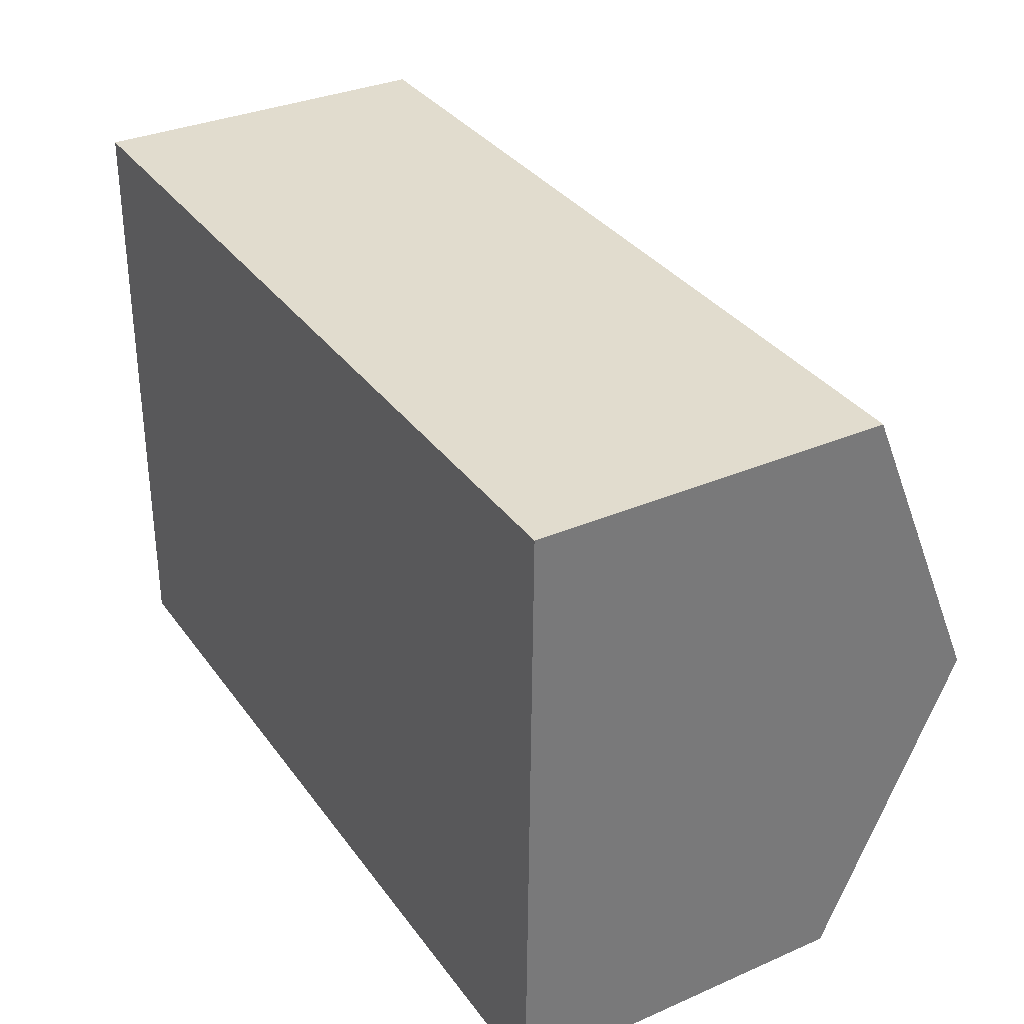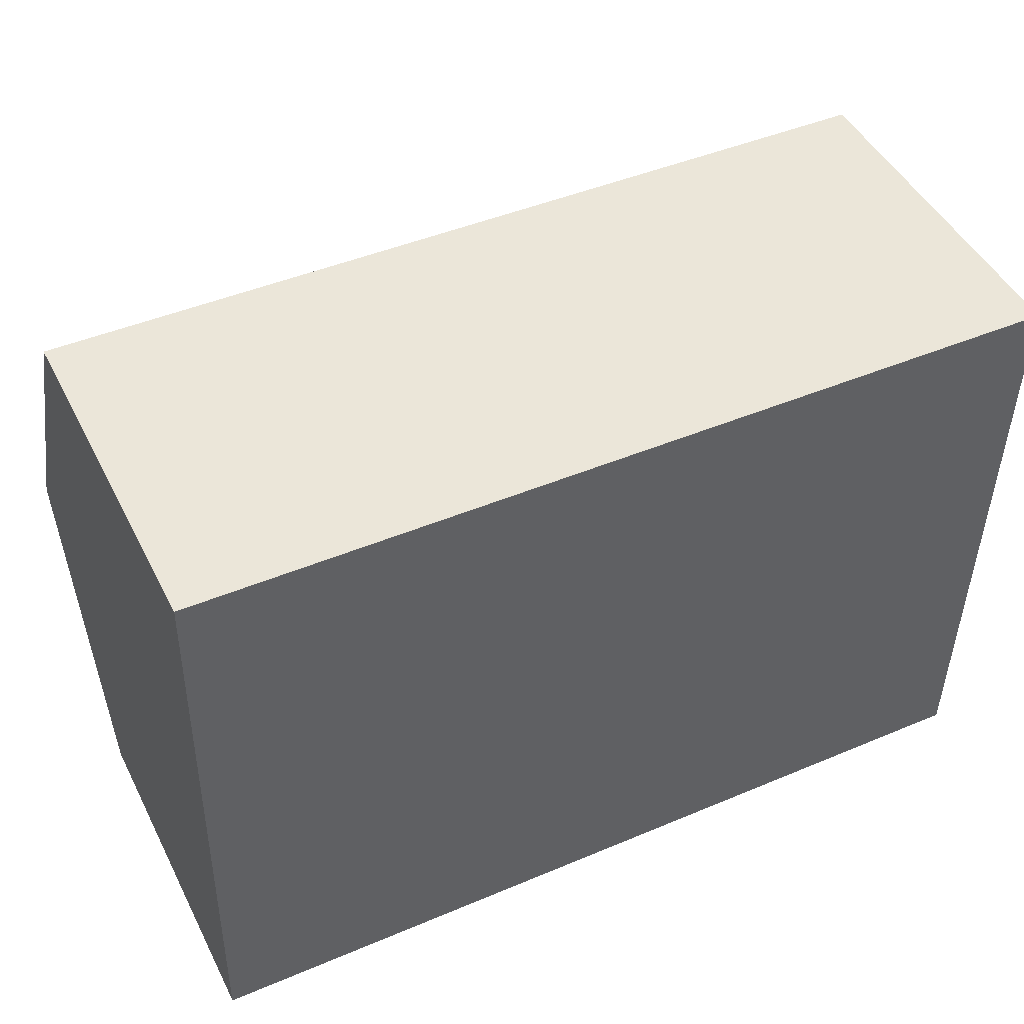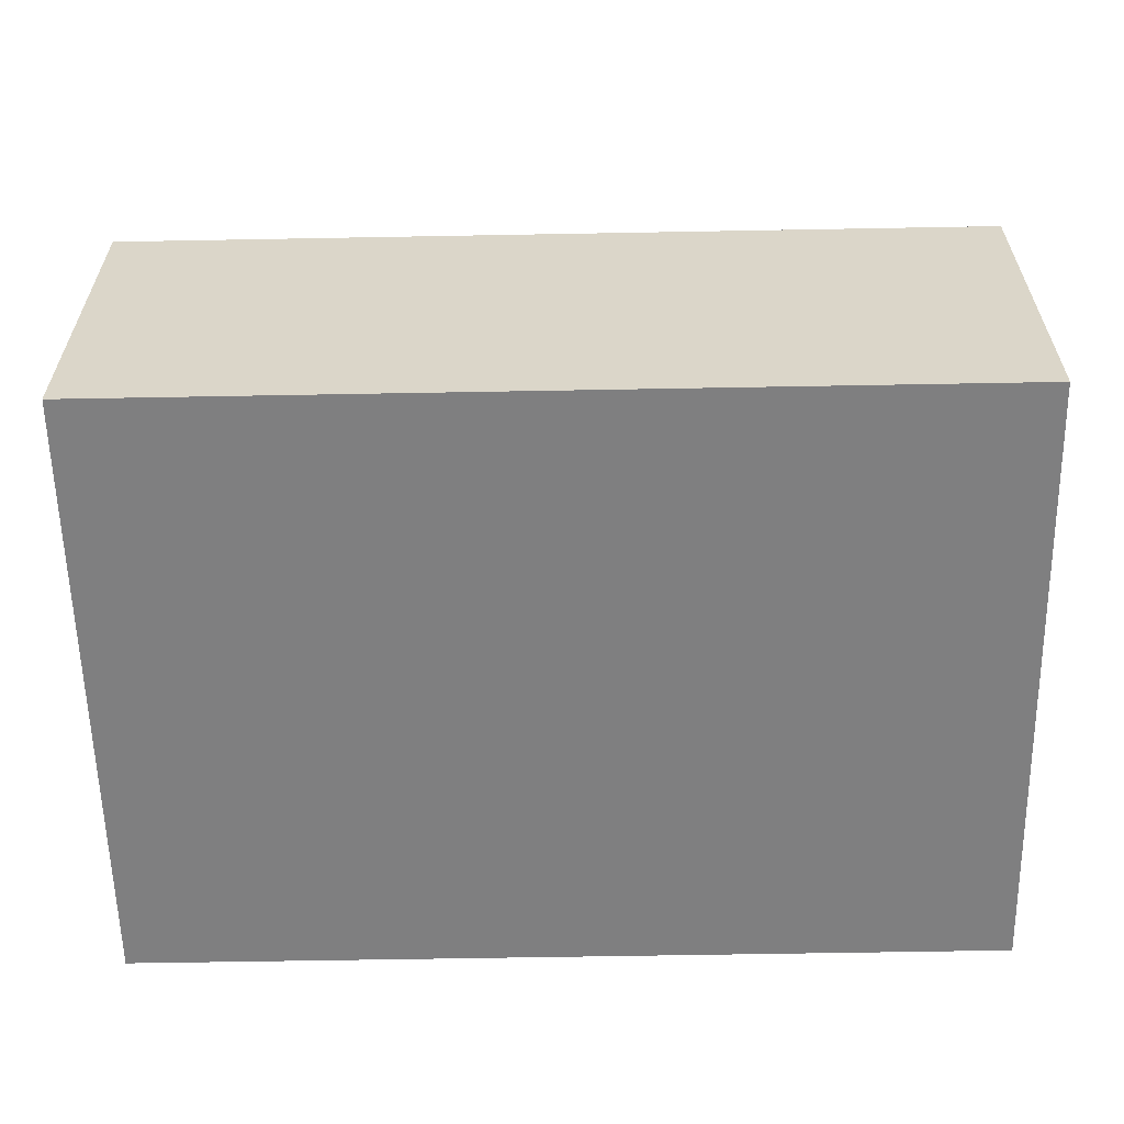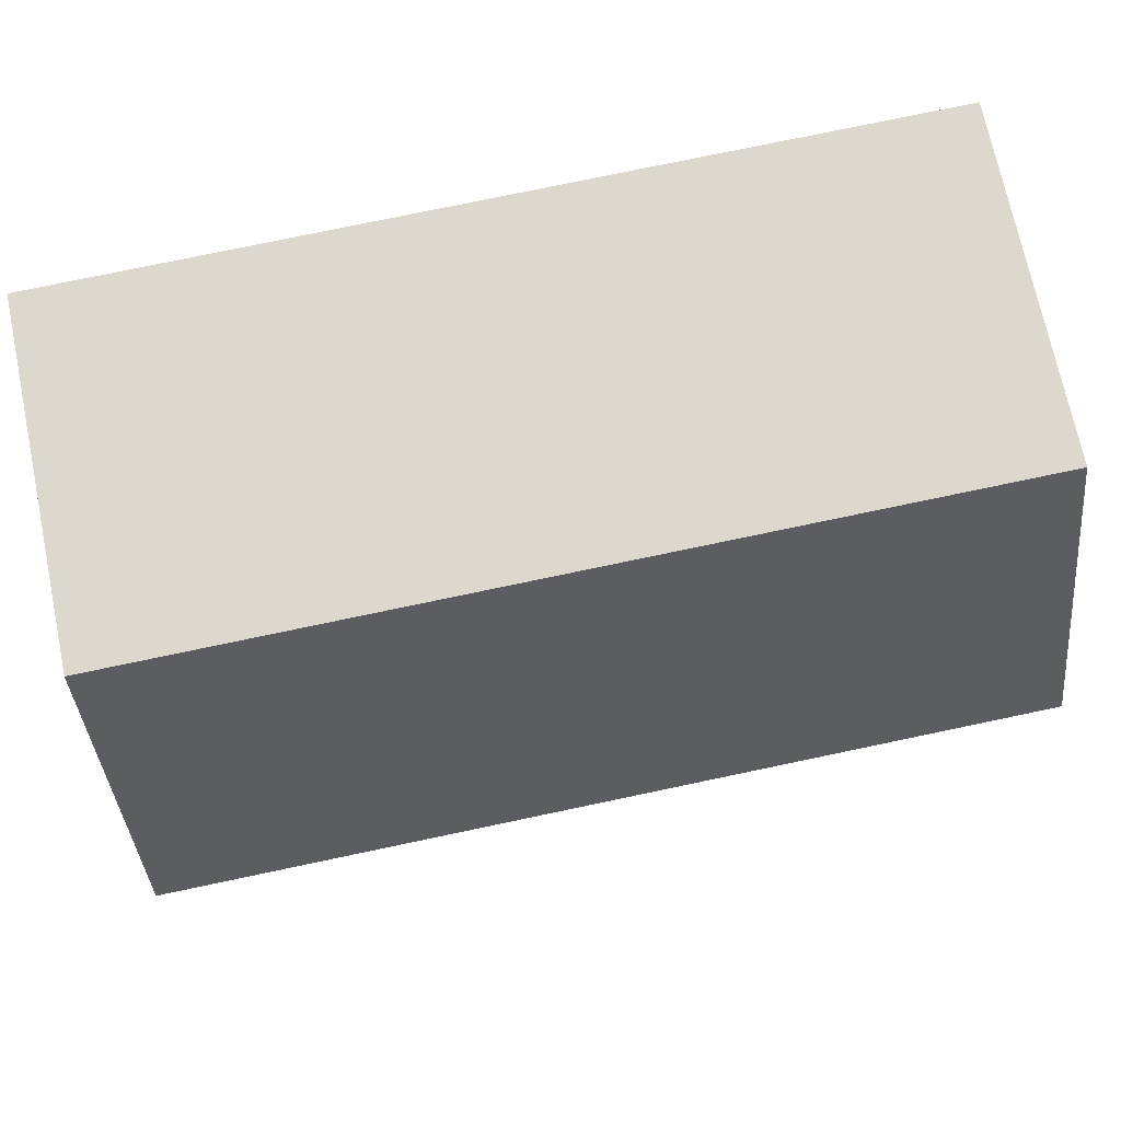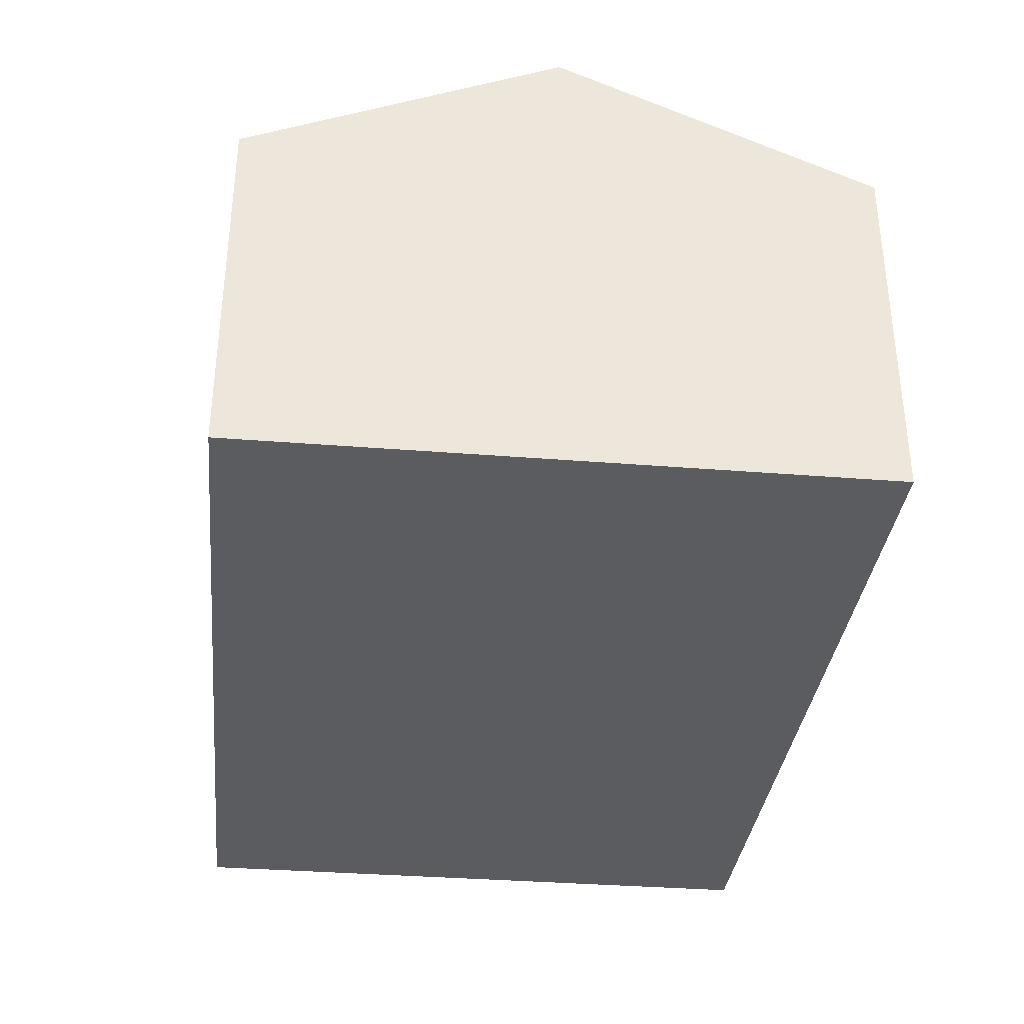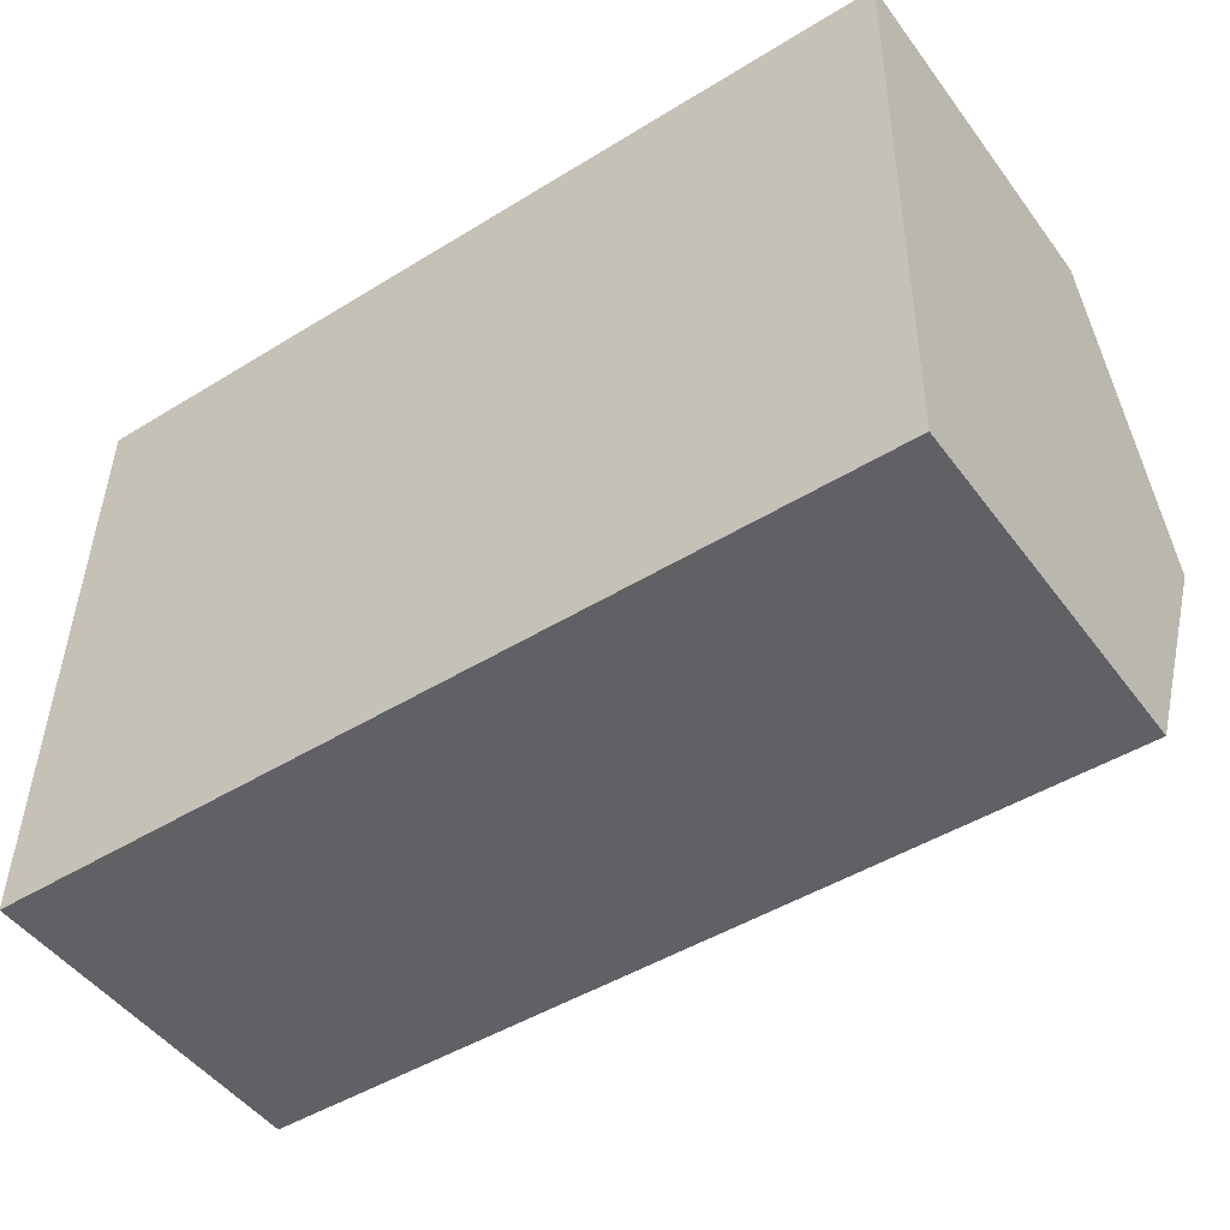
<metadata>
{"format":"obj","ext":"obj","renderer":"f3d","projection":"perspective","resolution":1024,"background":"white","views":[{"elev":33.1,"azim":59.2,"up":"+Z"},{"elev":47.1,"azim":-26.1,"up":"+Z"},{"elev":-59.9,"azim":2.1,"up":"+Y"},{"elev":72.1,"azim":168.2,"up":"+Z"},{"elev":-34.4,"azim":84.8,"up":"+Y"},{"elev":-48.6,"azim":35.0,"up":"+Z"}]}
</metadata>
<code>
v  10.08 7.273 -0.179
v  18.12 10.01 6.052
v  18.01 7.273 -0.319
v  0.113 10.01 6.371
v  7.906 7.273 -0.14
v  0 7.273 4.453e-16
v  18.23 7.273 12.42
v  0.225 7.273 12.74
v  0 0 0
v  0.113 -3.901e-16 6.371
v  0.225 -7.803e-16 12.74
v  18.23 -7.608e-16 12.42
v  18.12 -3.706e-16 6.052
v  18.01 1.953e-17 -0.319
v  10.08 1.096e-17 -0.179
v  7.906 8.573e-18 -0.14
g defaultobject
f 1 2 3
f 2 1 4
f 4 1 5
f 4 5 6
f 4 7 2
f 7 4 8
f 9 4 6
f 4 9 8
f 8 9 10
f 8 10 11
f 11 7 8
f 7 11 12
f 12 2 7
f 2 12 3
f 3 12 13
f 3 13 14
f 14 1 3
f 1 14 15
f 1 15 5
f 5 15 6
f 6 15 16
f 6 16 9
f 10 12 11
f 12 10 9
f 12 9 16
f 12 16 15
f 12 15 13
f 13 15 14

</code>
